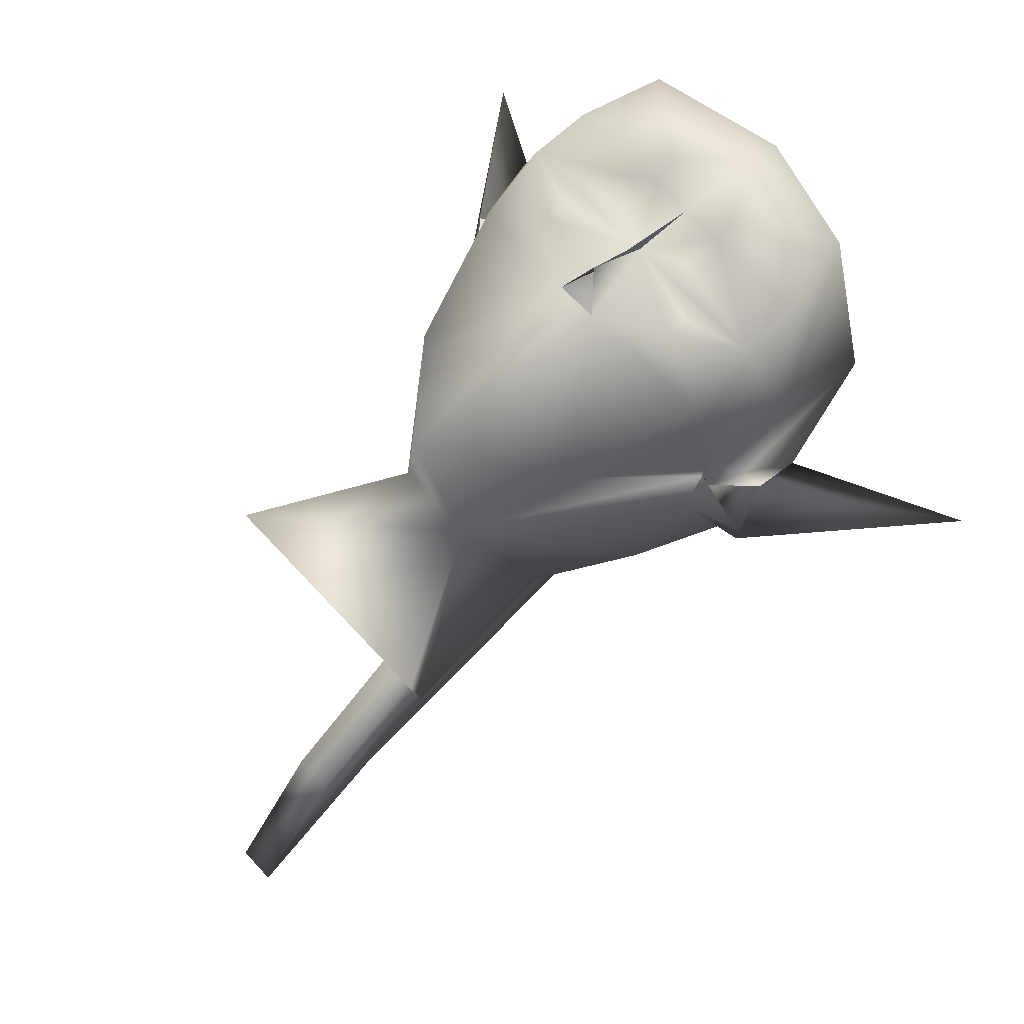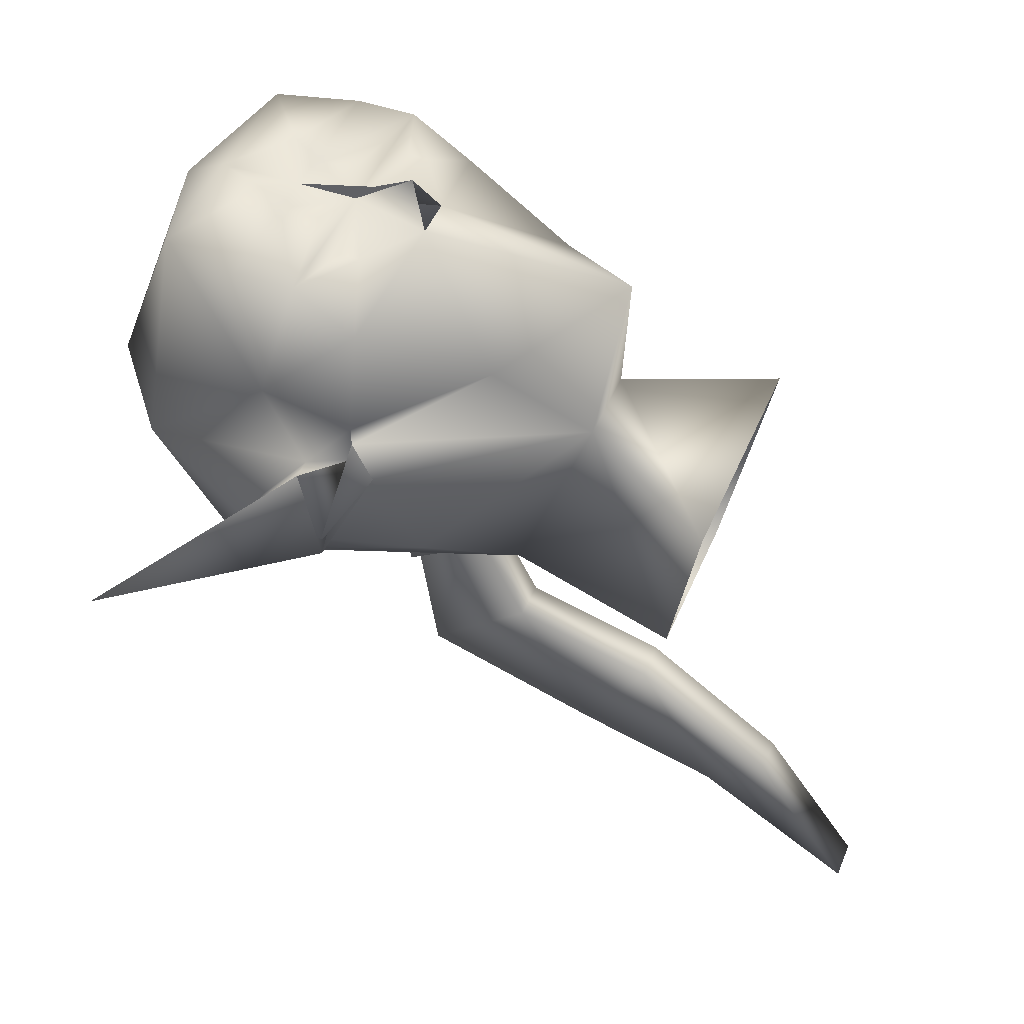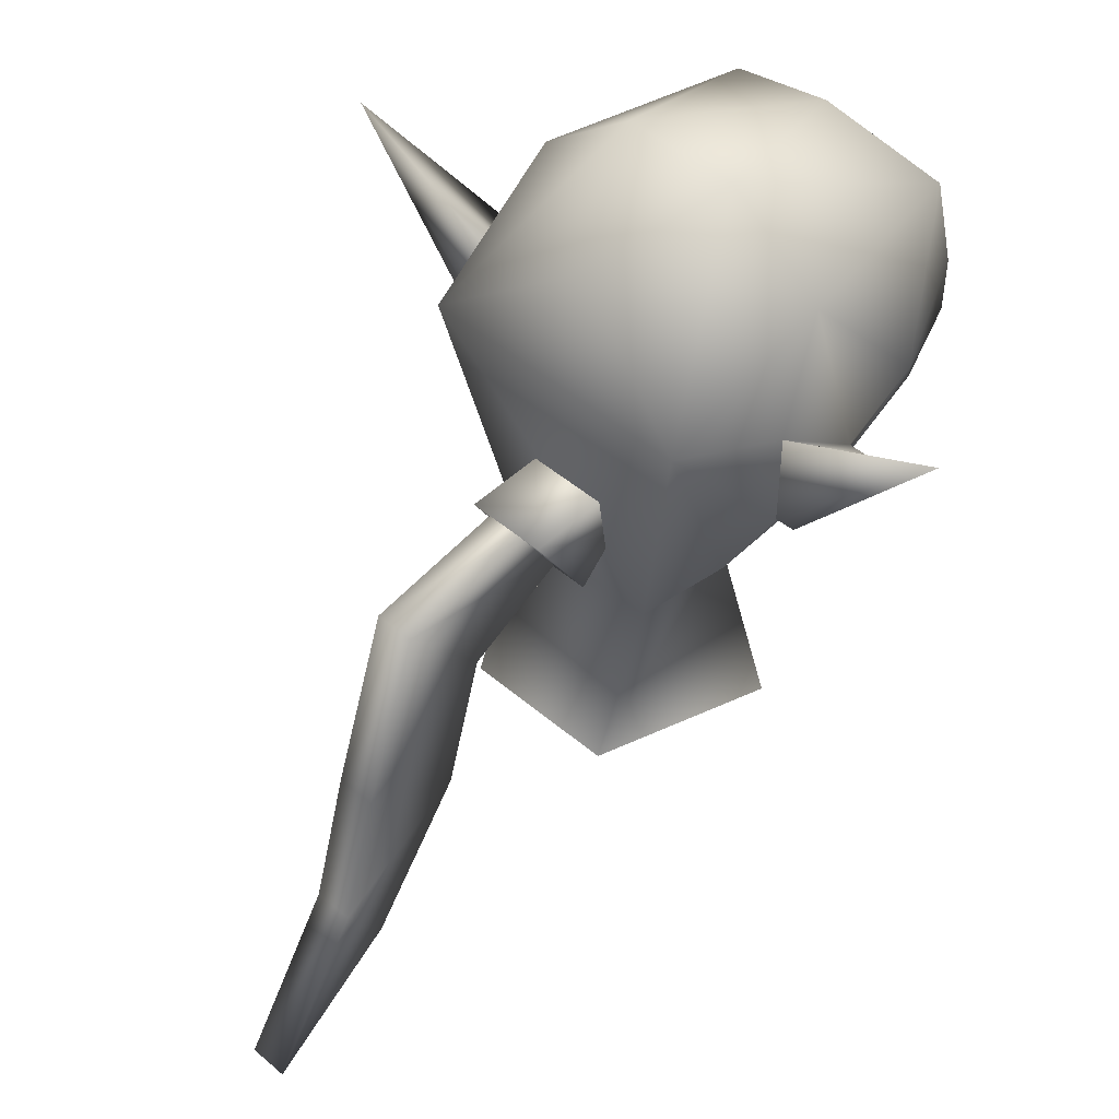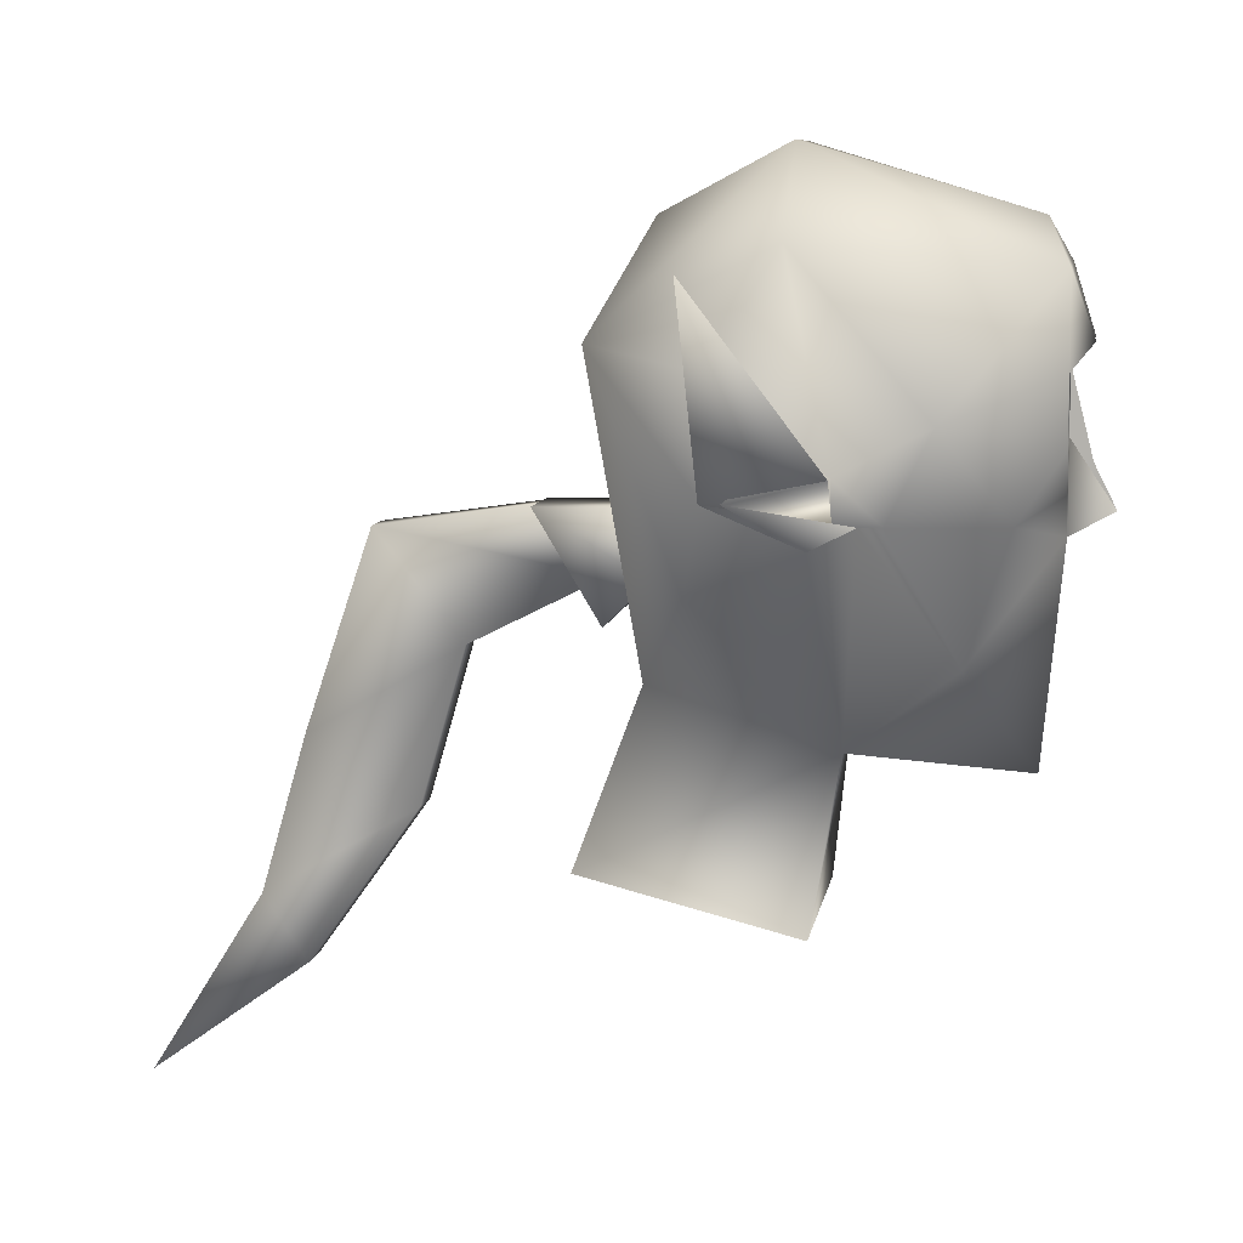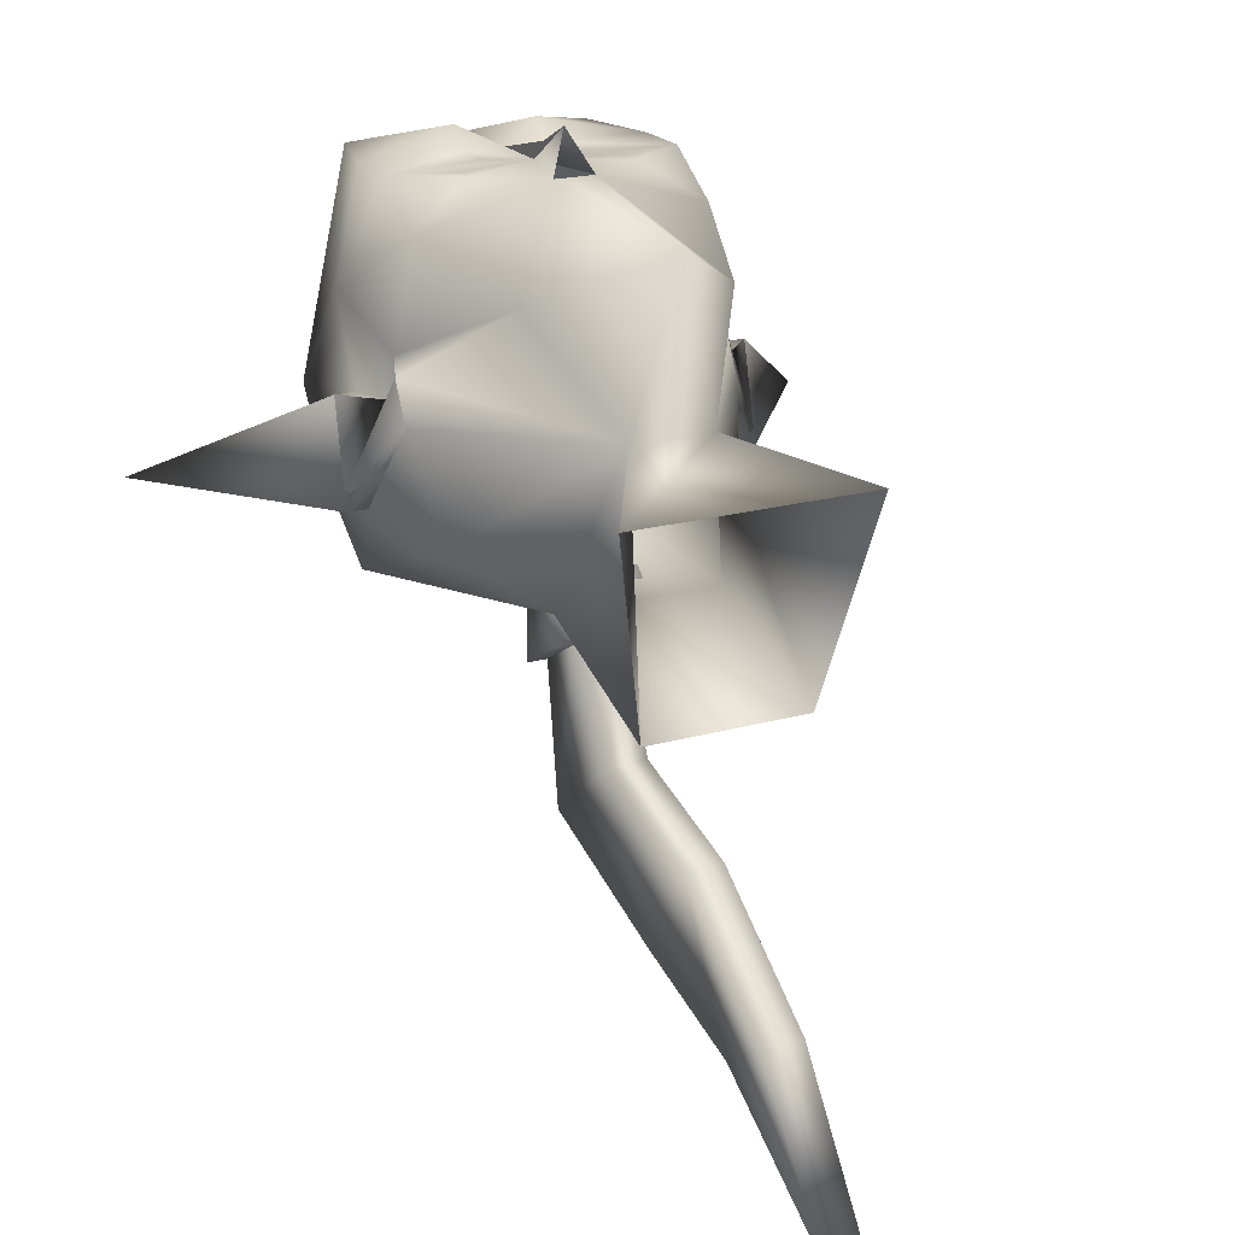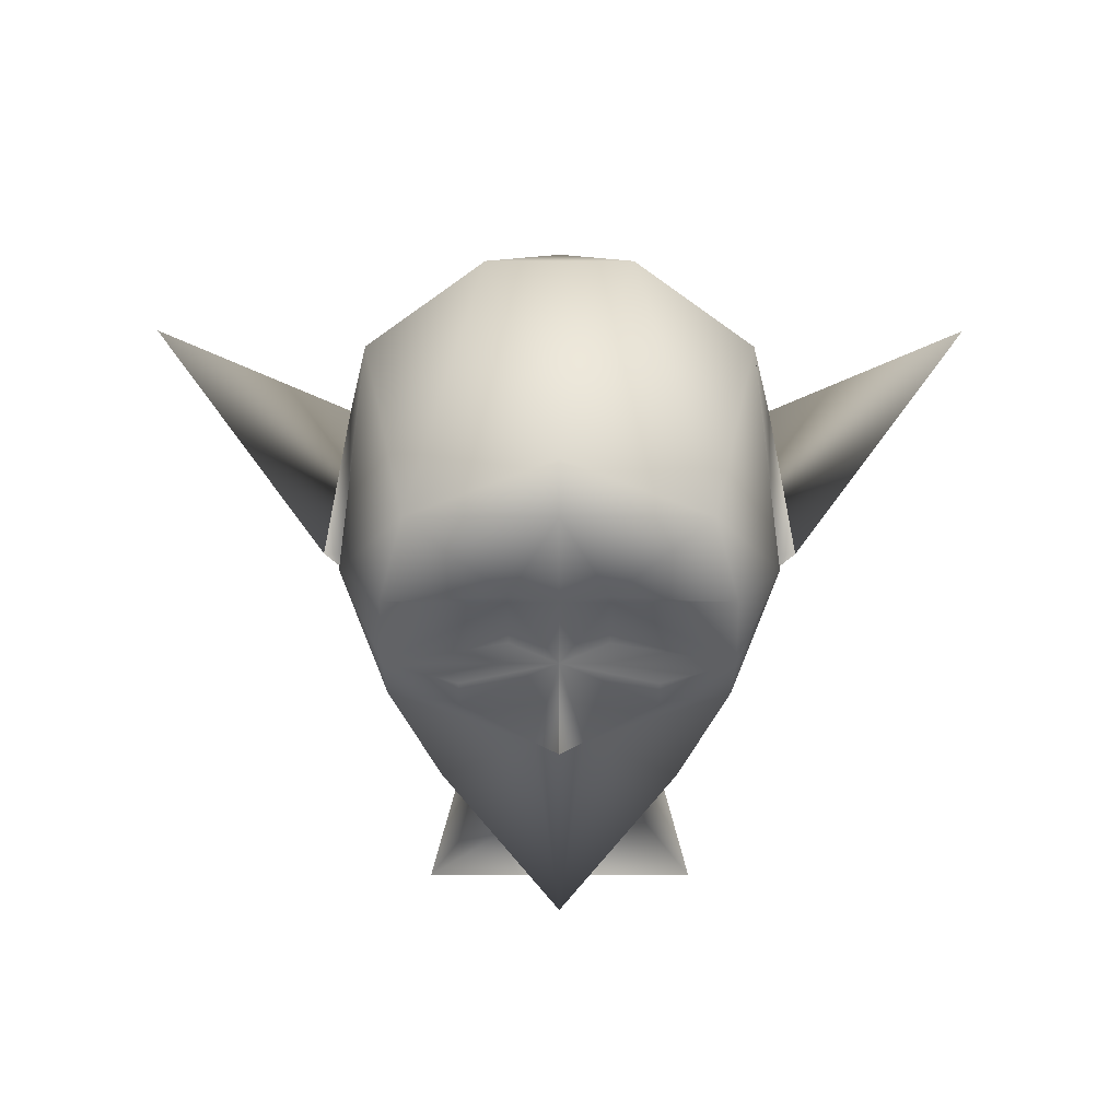
<metadata>
{"format":"obj","ext":"obj","renderer":"f3d","projection":"perspective","resolution":1024,"background":"white","views":[{"elev":67.4,"azim":47.4,"up":"+Z"},{"elev":46.4,"azim":-68.2,"up":"+Z"},{"elev":48.1,"azim":-136.4,"up":"+Y"},{"elev":8.0,"azim":-81.2,"up":"+Y"},{"elev":20.7,"azim":-26.8,"up":"+Z"},{"elev":35.1,"azim":0.1,"up":"+Y"}]}
</metadata>
<code>
o runescapemodel.001
v 0.116 4.352 -0.1938
v 0.116 4.553 -0.1187
v 0.06587 4.478 0.08174
v 0.1661 4.302 0.05669
v -0.1345 4.302 0.05669
v -0.03433 4.478 0.08174
v -0.08443 4.352 -0.1938
v -0.08443 4.553 -0.1187
v -0.1095 4.578 0.207
v -0.00928 4.703 0.3072
v -0.1596 4.728 0.2571
v -0.1846 4.728 0.1318
v -0.1846 4.728 0.1068
v 0.01577 4.453 0.2822
v 0.04082 4.703 0.3072
v 0.141 4.578 0.207
v 0.1911 4.728 0.2571
v 0.116 4.753 0.3072
v 0.01577 4.803 0.3072
v 0.01577 4.728 0.3573
v 0.01577 4.778 0.3323
v -0.08443 4.753 0.3072
v -0.1596 4.803 0.3072
v -0.2097 4.828 0.1819
v -0.2097 4.778 0.08174
v -0.1846 4.728 0.08174
v -0.2347 4.753 -0.04351
v -0.1846 4.703 0.05669
v -0.1596 4.653 -0.06856
v -0.1596 4.904 -0.1688
v 0.1911 4.904 -0.1688
v 0.1911 4.653 -0.06856
v 0.2162 4.703 0.05669
v 0.2162 4.728 0.1068
v 0.06587 4.879 0.3072
v 0.06587 4.828 0.3072
v 0.1911 4.803 0.3072
v 0.1911 4.879 0.3072
v 0.06587 4.904 0.3323
v 0.01577 4.879 0.3072
v 0.116 4.778 0.3072
v 0.2412 4.828 0.1819
v 0.1661 4.979 0.3072
v 0.01577 4.979 0.3072
v -0.03433 4.904 0.3323
v -0.03433 4.879 0.3072
v -0.03433 4.828 0.3072
v -0.1596 4.879 0.3072
v -0.1345 4.979 0.3072
v -0.1846 5.004 0.03164
v -0.2097 4.879 -0.04351
v -0.2347 4.778 0.08174
v -0.4101 4.979 -0.04351
v -0.2097 4.753 -0.04351
v -0.05938 5.104 0.03164
v 0.01577 5.029 -0.1187
v 0.09092 5.104 0.03164
v 0.2162 5.004 0.03164
v 0.2412 4.879 -0.04351
v 0.2412 4.753 -0.04351
v 0.2663 4.753 -0.04351
v 0.2162 4.728 0.08174
v 0.2162 4.728 0.1318
v 0.2412 4.778 0.08174
v 0.01577 5.029 0.2822
v -0.08443 4.778 0.3072
v 0.2663 4.778 0.08174
v 0.4416 4.979 -0.04351
v 0.2663 4.753 -0.01846
v 0.2663 4.803 0.006593
v -0.2347 4.803 0.006593
v -0.2347 4.753 -0.01846
v 0.04082 4.578 -0.3191
v 0.04082 4.703 -0.4193
v 0.04082 4.653 -0.1688
v -0.00928 4.578 -0.3191
v -0.00928 4.403 -0.3692
v 0.04082 4.403 -0.3692
v 0.04082 4.478 -0.4944
v -0.00928 4.703 -0.4193
v -0.00928 4.728 -0.2439
v 0.04082 4.728 -0.2439
v 0.04082 4.302 -0.5445
v -0.00928 4.478 -0.4944
v -0.00928 4.653 -0.1688
v 0.04082 4.227 -0.4944
v 0.04082 4.102 -0.6698
v -0.00928 4.302 -0.5445
v -0.00928 4.227 -0.4944
v -0.00928 4.102 -0.6698
v 0.06587 4.603 -0.1688
v 0.06587 4.728 -0.2439
v 0.06587 4.728 -0.1437
v 0.06587 4.653 -0.1187
v -0.03433 4.653 -0.1187
v -0.03433 4.603 -0.1688
v -0.03433 4.728 -0.2439
v -0.03433 4.728 -0.1437
f 59 70 60
f 45 48 46
f 17 63 42
f 33 69 34
f 75 85 76
f 73 79 74
f 89 78 77
f 15 19 20
f 37 18 17
f 28 54 29
f 89 88 90
f 15 16 17
f 20 21 19
f 15 18 19
f 16 63 17
f 31 57 58
f 73 76 77
f 31 59 60
f 83 88 84
f 36 19 37
f 1 3 4
f 62 69 67
f 91 94 95
f 10 19 22
f 7 8 2
f 32 60 33
f 26 52 27
f 13 27 28
f 3 14 6
f 27 54 28
f 2 31 32
f 42 63 64
f 73 74 75
f 31 60 32
f 55 57 56
f 93 97 98
f 9 14 10
f 11 22 23
f 11 24 12
f 33 60 61
f 65 57 55
f 38 43 39
f 3 16 14
f 83 78 86
f 9 11 12
f 5 3 6
f 74 80 81
f 6 29 8
f 60 59 68
f 27 53 54
f 24 49 50
f 37 17 42
f 64 63 62
f 9 12 13
f 19 66 22
f 30 51 50
f 84 88 77
f 83 86 87
f 80 84 76
f 3 33 34
f 45 49 48
f 95 97 96
f 65 55 49
f 3 34 16
f 25 52 26
f 49 55 50
f 10 14 15
f 1 2 3
f 6 28 29
f 91 92 93
f 34 69 62
f 71 72 52
f 42 58 43
f 67 64 62
f 43 57 65
f 11 23 24
f 25 51 52
f 44 65 49
f 35 40 19
f 79 78 83
f 72 13 26
f 67 68 59
f 19 47 23
f 37 42 38
f 60 69 33
f 8 29 30
f 58 64 59
f 73 78 79
f 89 90 86
f 34 63 16
f 42 64 58
f 8 30 31
f 74 81 82
f 40 45 46
f 52 51 53
f 89 77 88
f 67 70 59
f 60 70 69
f 35 37 38
f 37 19 41
f 19 23 66
f 90 87 86
f 43 58 57
f 43 65 44
f 35 19 36
f 31 56 57
f 5 6 7
f 92 96 97
f 30 54 51
f 71 51 54
f 7 6 8
f 73 75 76
f 72 26 52
f 22 66 23
f 87 90 88
f 24 50 25
f 13 28 6
f 38 42 43
f 24 48 49
f 3 32 33
f 79 83 84
f 2 32 3
f 91 96 92
f 40 46 19
f 35 36 37
f 31 58 59
f 12 24 25
f 83 87 88
f 12 25 26
f 41 19 18
f 73 77 78
f 67 61 68
f 25 50 51
f 67 69 70
f 34 61 62
f 72 54 28
f 8 31 2
f 30 50 55
f 37 41 18
f 35 38 39
f 19 46 47
f 9 6 14
f 44 49 45
f 74 82 75
f 13 26 27
f 98 97 95
f 39 43 44
f 71 54 72
f 39 44 40
f 89 86 78
f 30 55 56
f 15 17 18
f 29 54 30
f 80 76 85
f 72 28 13
f 67 59 64
f 40 21 19
f 80 85 81
f 9 13 6
f 23 46 48
f 79 84 80
f 23 48 24
f 12 26 13
f 10 22 11
f 67 62 61
f 92 97 93
f 34 62 63
f 84 77 76
f 7 2 1
f 27 52 53
f 40 44 45
f 91 93 94
f 71 52 51
f 53 51 54
f 74 79 80
f 30 56 31
f 15 14 16
f 60 68 61
f 33 61 34
f 20 19 10
f 91 95 96
f 23 47 46
f 35 39 40
f 9 10 11
f 4 3 5

</code>
